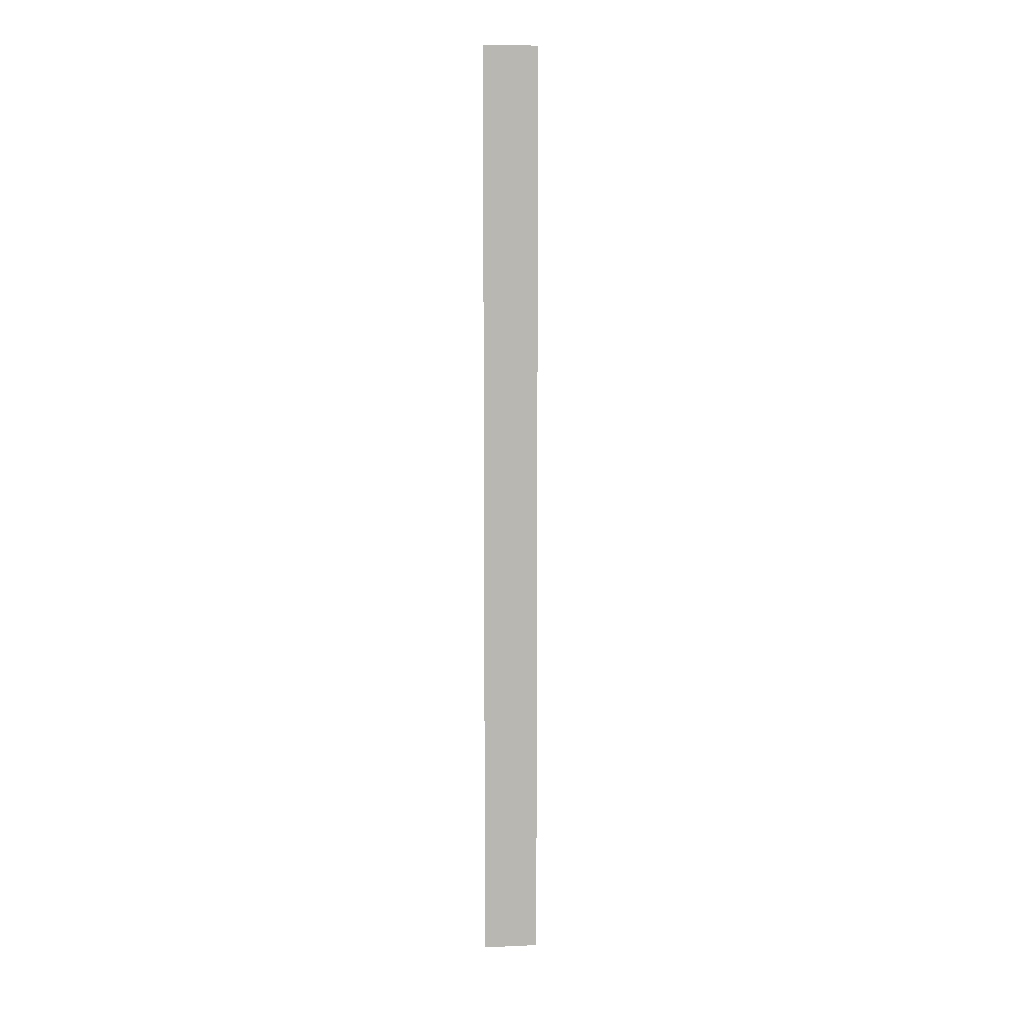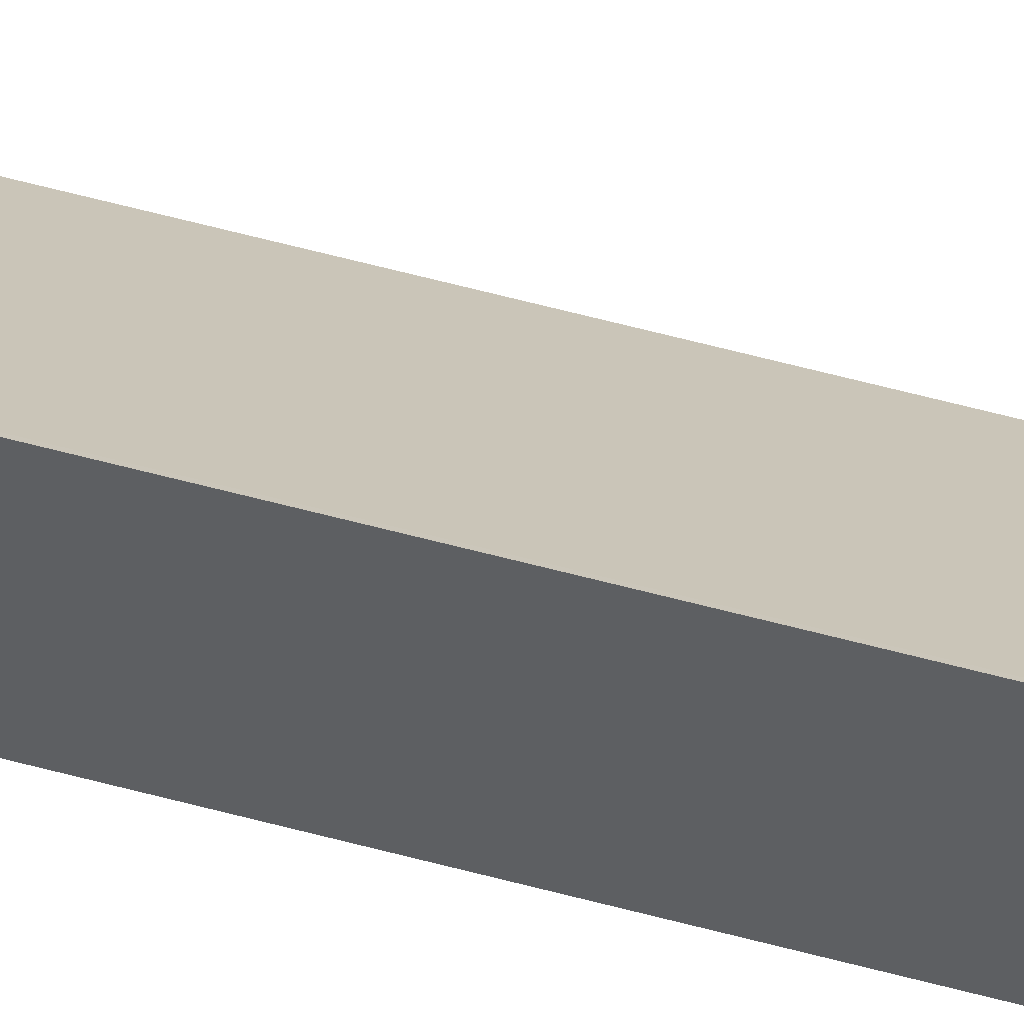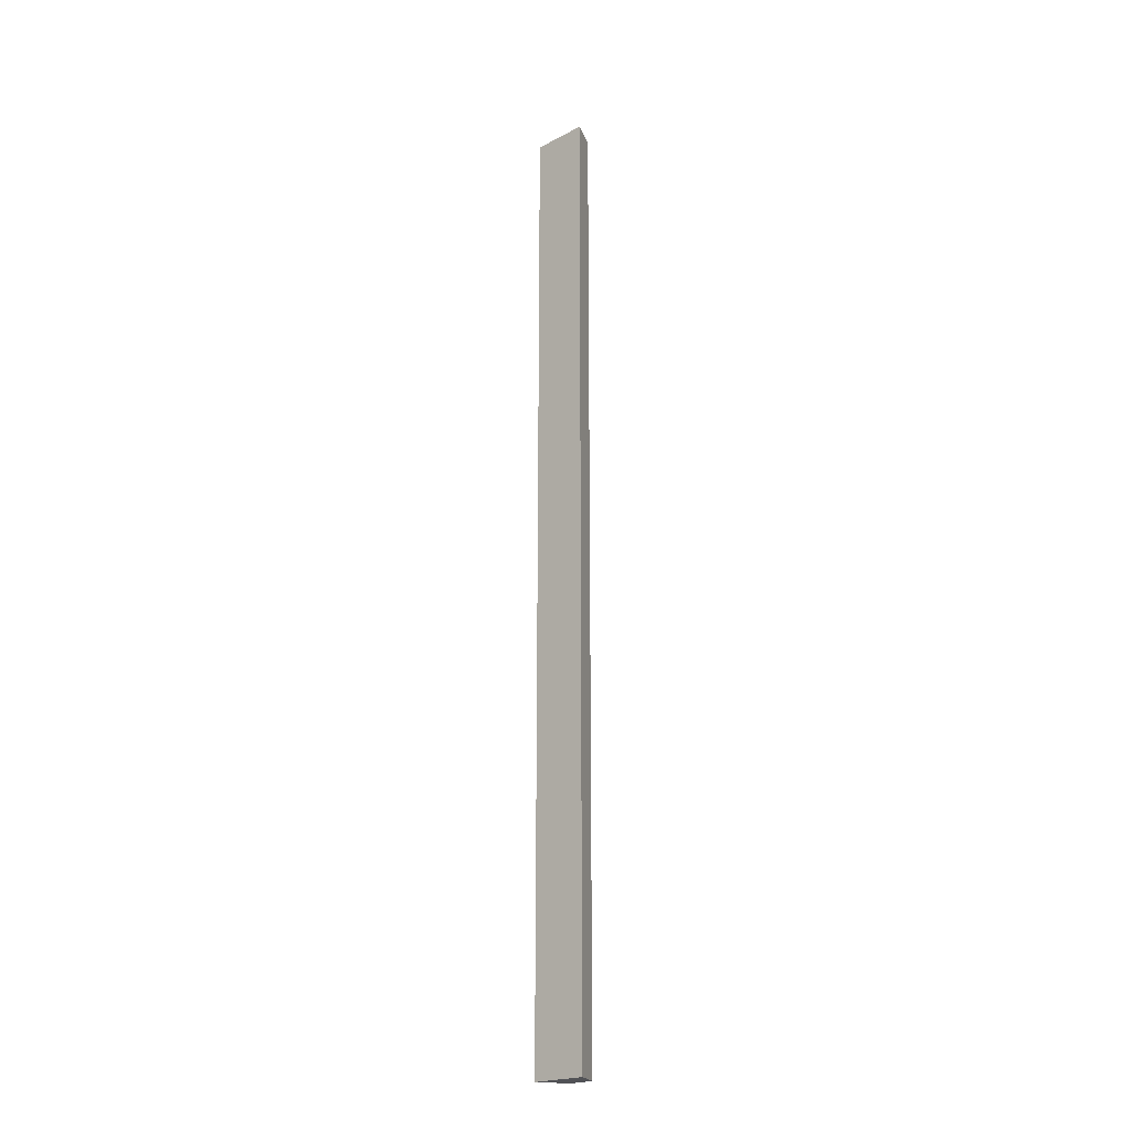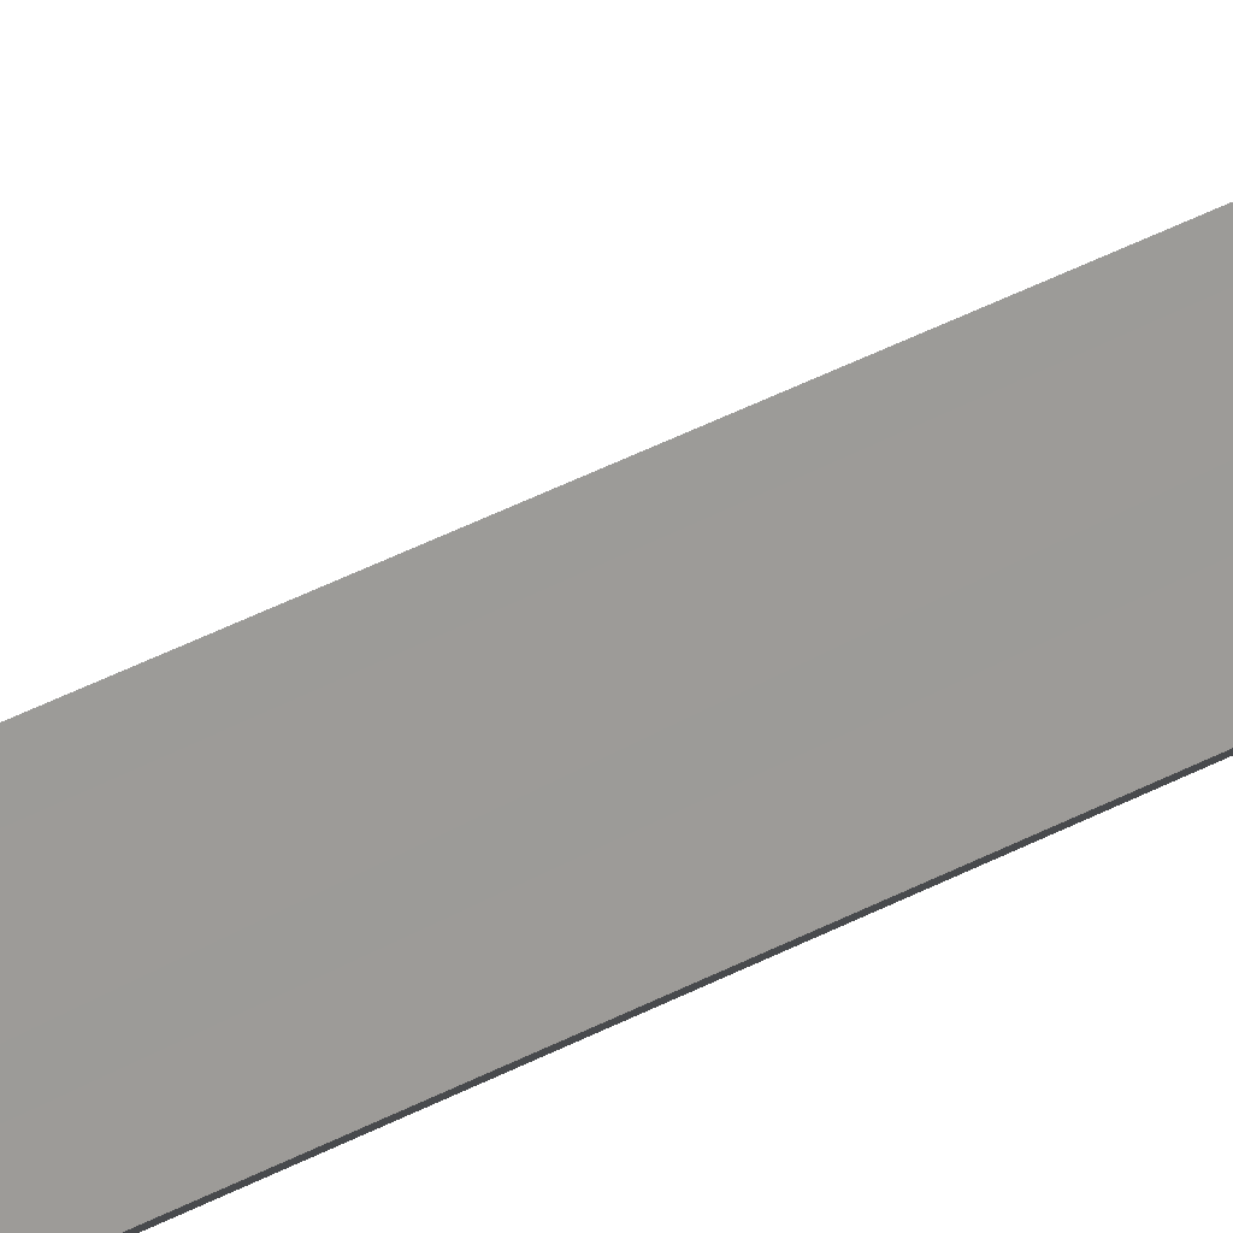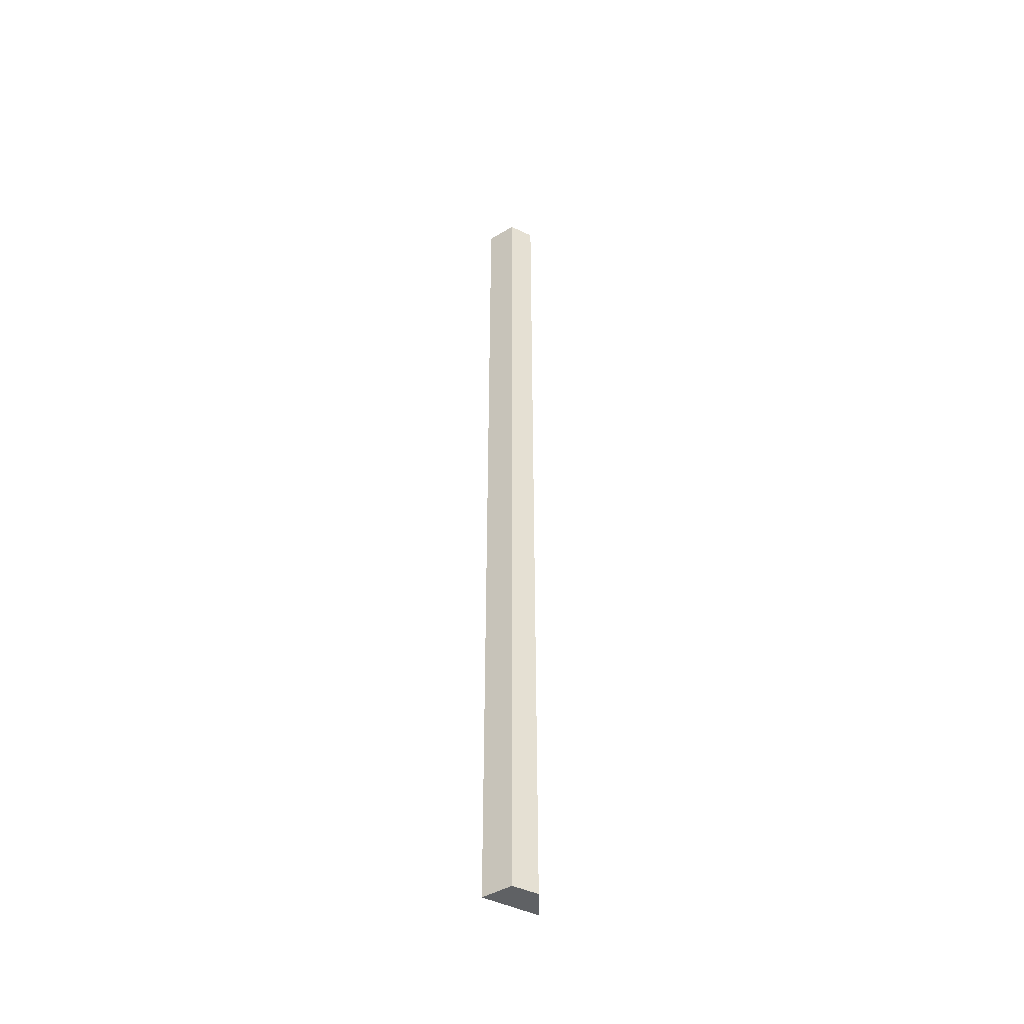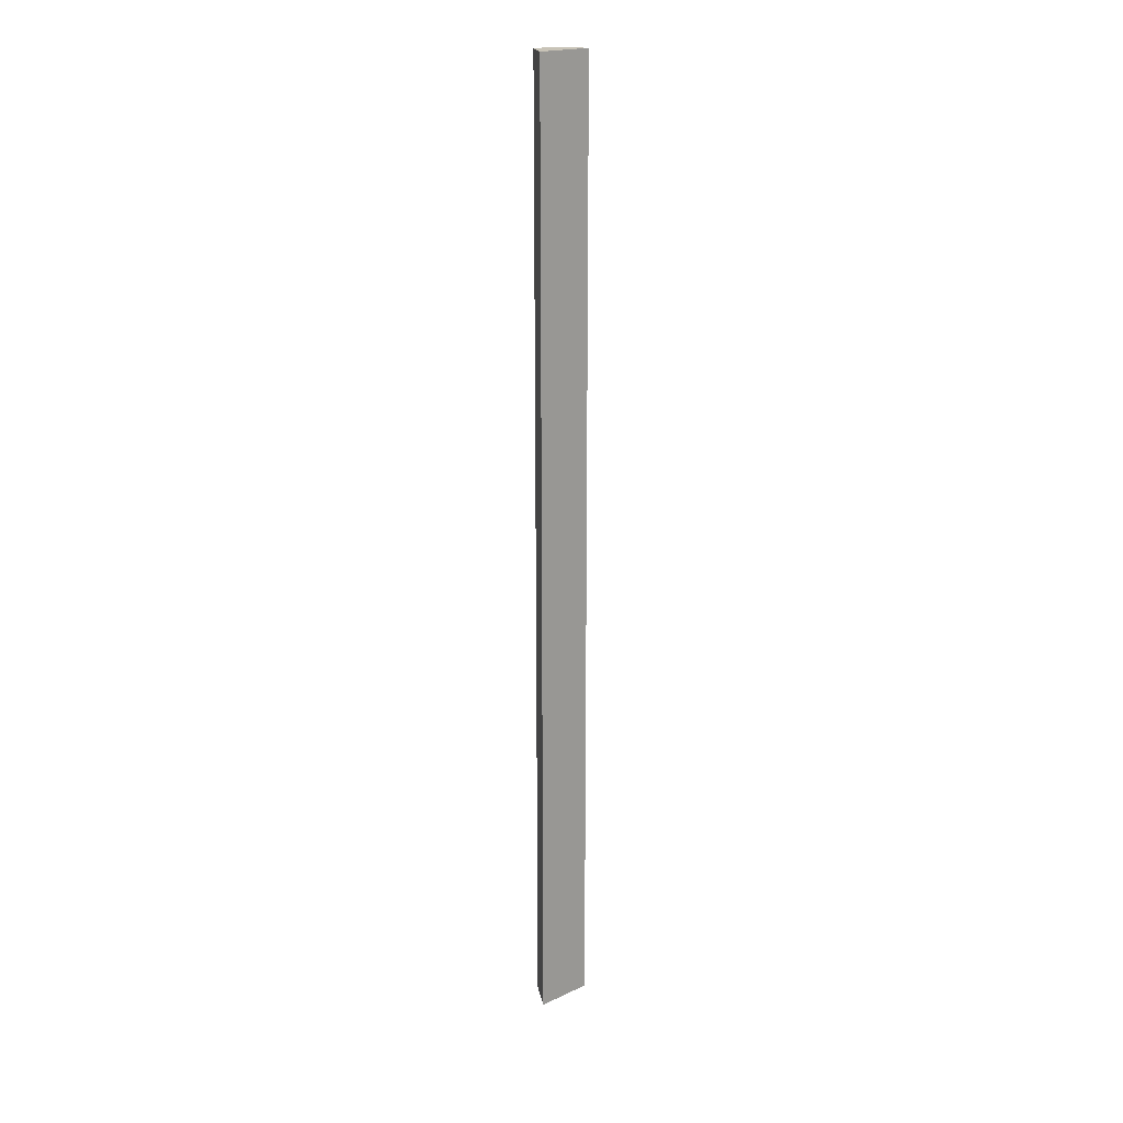
<metadata>
{"format":"obj","ext":"obj","renderer":"f3d","projection":"perspective","resolution":1024,"background":"white","views":[{"elev":8.5,"azim":32.0,"up":"+Y"},{"elev":56.1,"azim":-73.9,"up":"+Z"},{"elev":-21.3,"azim":81.3,"up":"+Y"},{"elev":28.7,"azim":-131.6,"up":"+Z"},{"elev":-45.4,"azim":-170.9,"up":"+Y"},{"elev":19.8,"azim":-1.7,"up":"+Y"}]}
</metadata>
<code>
v  0.352 16.29 -0.274
v  0.099 16.29 0.543
v  0.835 16.29 -0.045
v  0 16.29 9.972e-16
v  0.058 16.29 0.37
v  0.086 16.29 0.553
v  0.086 -3.386e-17 0.553
v  0.099 -3.325e-17 0.543
v  0.835 2.755e-18 -0.045
v  0.352 1.678e-17 -0.274
v  0 0 0
v  0.058 -2.266e-17 0.37
g defaultobject
f 1 2 3
f 2 1 4
f 2 4 5
f 2 5 6
f 7 2 6
f 2 7 8
f 8 3 2
f 3 8 9
f 9 1 3
f 1 9 10
f 10 4 1
f 4 10 11
f 5 7 6
f 7 5 4
f 7 4 12
f 12 4 11
f 12 8 7
f 8 12 9
f 9 12 11
f 9 11 10

</code>
